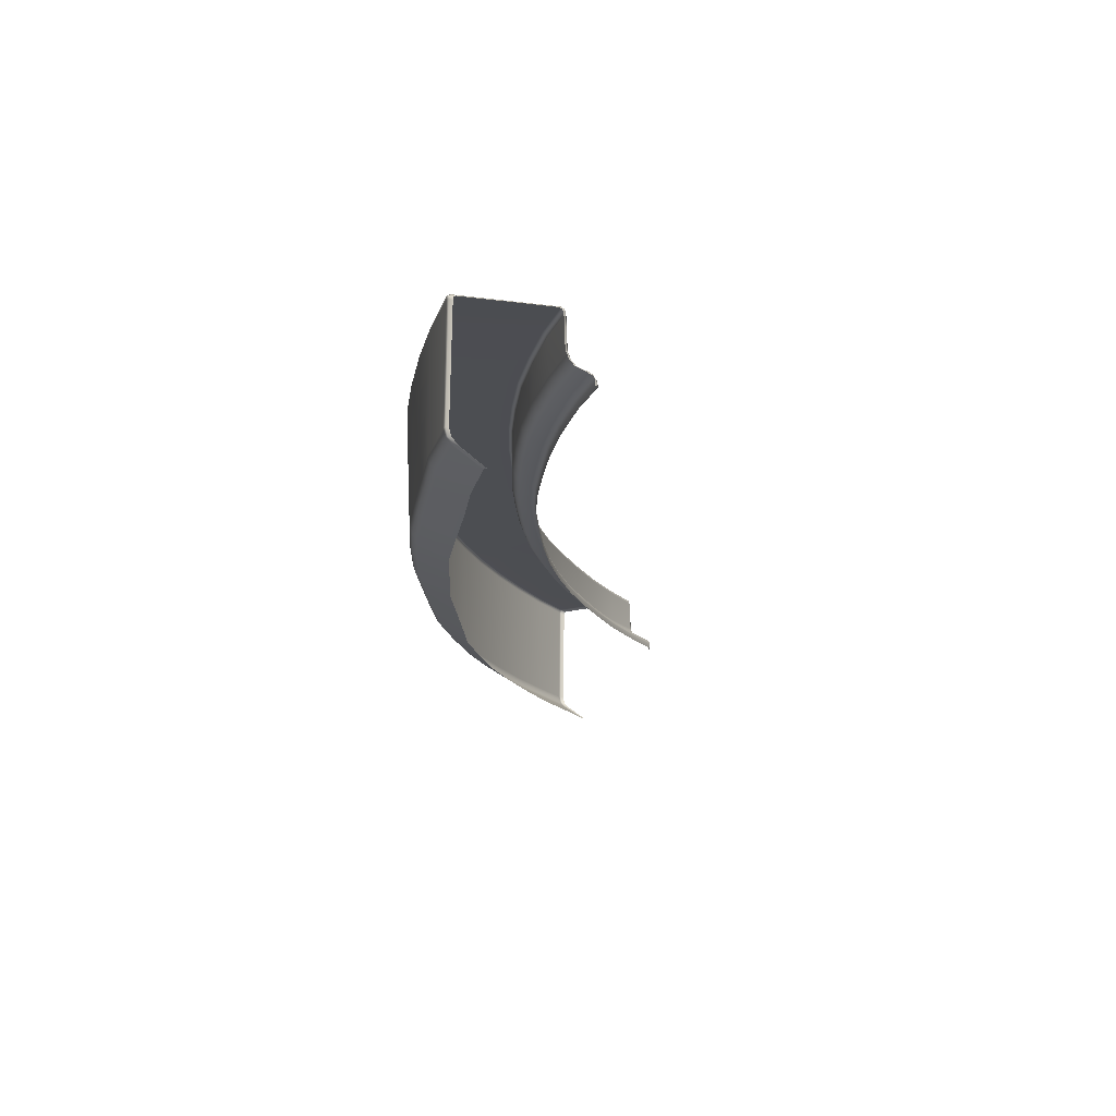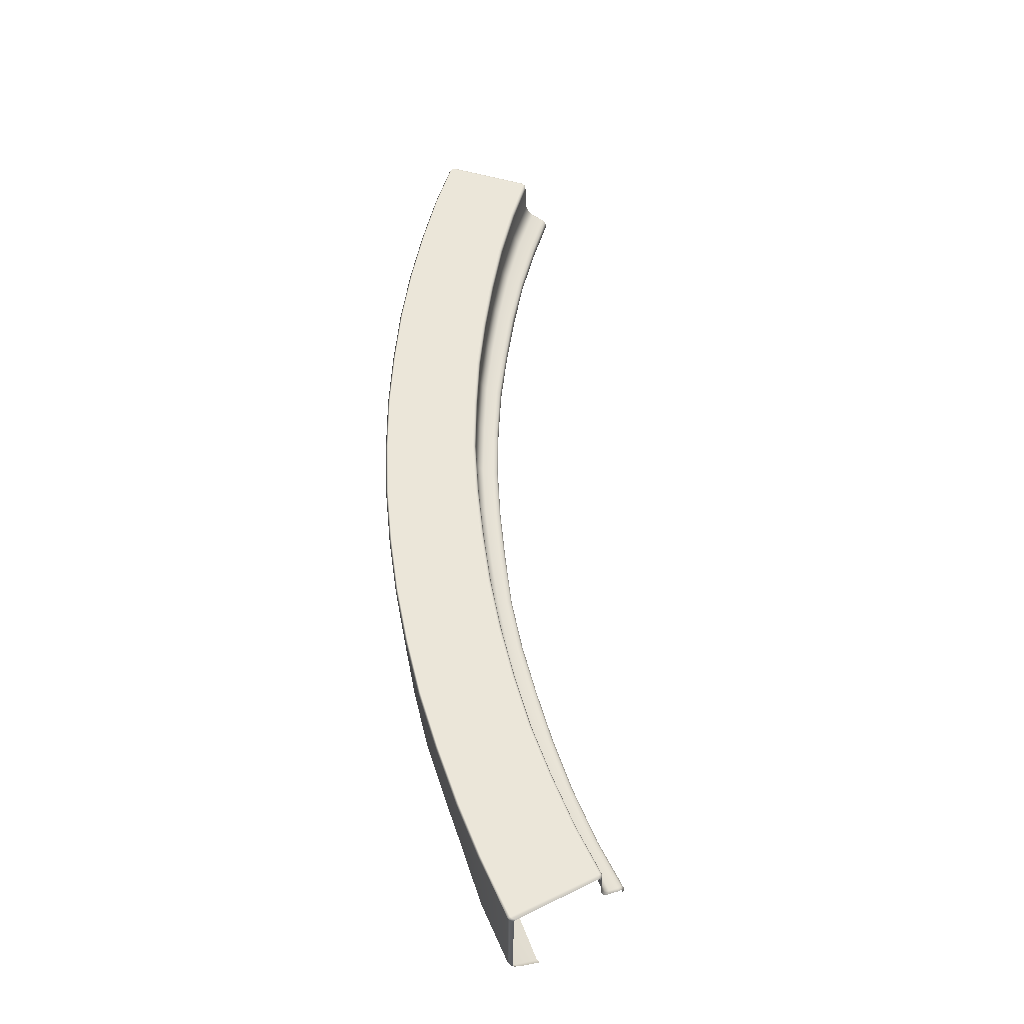
<metadata>
{"format":"obj","ext":"obj","renderer":"f3d","projection":"perspective","resolution":1024,"background":"white","views":[{"elev":-16.4,"azim":-107.2,"up":"+Y"},{"elev":55.2,"azim":-116.8,"up":"+Y"}]}
</metadata>
<code>
g ENV_plasticSide_MO3
v 0.05243 -0.8648 -41.11
v 0.009411 -0.8899 -41.21
v 0.009411 -0.7121 -41.2
v 0.05171 -0.6992 -41.15
v 0.009411 -0.5902 -41.24
v 0.1327 -0.6683 -41.11
v 0.1313 -0.8727 -41.06
v 1.973 -0.8727 -41.07
v 0.0467 -0.5601 -41.22
v 8.774e-05 -0.5551 -41.35
v 1.977 -0.682 -41.1
v 4.2 -0.8727 -40.91
v 0.132 -0.5637 -41.2
v 0.03952 -0.4934 -41.35
v 8.774e-05 -0.3622 -41.8
v 4.202 -0.6813 -40.93
v 6.2 -0.8727 -40.64
v 0.1263 -0.4963 -41.34
v 1.985 -0.5651 -41.18
v 0.04526 -0.3607 -41.73
v 8.774e-05 -0.1815 -41.96
v 6.212 -0.6712 -40.66
v 8.135 -0.8727 -40.3
v 4.209 -0.5658 -41.01
v 0.1313 -0.36 -41.68
v 1.99 -0.4984 -41.32
v 0.04884 -0.1743 -41.89
v 8.774e-05 0.07448 -42.08
v 8.168 -0.6827 -40.3
v 10.1 -0.8727 -39.89
v 6.154 -0.5586 -40.74
v 0.1313 -0.1693 -41.85
v 4.219 -0.5049 -41.14
v 2.006 -0.3615 -41.66
v 0.05028 0.09097 -42.01
v 8.774e-05 1.225 -42.12
v 10.11 -0.6748 -39.89
v 12.05 -0.8727 -39.35
v 8.107 -0.5644 -40.38
v 0.1313 0.1003 -41.97
v 2.019 -0.17 -41.83
v 6.189 -0.497 -40.87
v 4.261 -0.3622 -41.52
v 0.05171 1.263 -42.05
v 8.774e-05 1.323 -42.17
v 0.1327 1.286 -42.01
v 0.05099 1.366 -42.1
v 8.774e-05 1.367 -42.27
v 0.1327 1.39 -42.06
v 2.034 1.307 -41.99
v 2.036 0.09886 -41.95
v 4.276 -0.1672 -41.69
v 6.241 -0.3564 -41.28
v 0.04956 1.41 -42.2
v 8.774e-05 1.315 -45.29
v 0.1342 1.438 -42.17
v 4.285 0.1046 -41.8
v 2.035 1.411 -42.04
v 8.151 -0.502 -40.5
v 6.27 -0.1628 -41.45
v 4.119 1.296 -41.83
v 10.07 -0.5586 -39.97
v 8.246 -0.3607 -40.9
v 6.293 0.1082 -41.56
v 12.08 -0.6841 -39.35
v 13.95 -0.8727 -38.65
v 10.13 -0.4955 -40.09
v 8.281 -0.1664 -41.07
v 13.96 -0.6784 -38.67
v 15.86 -0.8727 -37.93
v 12.03 -0.5629 -39.42
v 10.22 -0.3564 -40.44
v 15.86 -0.6848 -37.93
v 17.68 -0.8727 -37.13
v 13.93 -0.5586 -38.74
v 12.09 -0.4984 -39.55
v 17.69 -0.6813 -37.13
v 19.49 -0.8727 -36.21
v 15.83 -0.5615 -38
v 14 -0.4934 -38.87
v 12.19 -0.3593 -39.87
v 10.26 -0.1628 -40.6
v 19.49 -0.6856 -36.21
v 21.25 -0.8727 -35.2
v 17.68 -0.5586 -37.2
v 15.91 -0.497 -38.12
v 14.12 -0.3564 -39.2
v 21.26 -0.6841 -35.21
v 22.92 -0.8727 -34.1
v 19.48 -0.5608 -36.28
v 17.75 -0.4941 -37.32
v 22.92 -0.6863 -34.1
v 24.58 -0.8727 -32.93
v 21.26 -0.5594 -35.27
v 24.58 -0.6856 -32.94
v 26.17 -0.8727 -31.71
v 12.24 -0.1664 -40.03
v 16.02 -0.3586 -38.48
v 19.56 -0.4963 -36.39
v 22.93 -0.5601 -34.16
v 26.19 -0.6863 -31.68
v 27.68 -0.8727 -30.37
v 14.18 -0.1636 -39.36
v 17.93 -0.3564 -37.66
v 21.33 -0.4955 -35.38
v 24.6 -0.5594 -32.99
v 27.71 -0.6863 -30.33
v 28.95 -0.8727 -29.15
v 16.09 -0.1657 -38.64
v 19.73 -0.3579 -36.72
v 23.02 -0.4955 -34.27
v 26.21 -0.5594 -31.72
v 18 -0.1636 -37.81
v 21.52 -0.3564 -35.71
v 24.69 -0.4955 -33.09
v 19.81 -0.1657 -36.87
v 23.24 -0.3572 -34.6
v 21.61 -0.1636 -35.85
v 27.74 -0.5594 -30.37
v 26.3 -0.4941 -31.84
v 24.92 -0.3564 -33.43
v 23.33 -0.165 -34.74
v 28.94 -0.6863 -29.14
v 29.02 -0.6949 -29.11
v 29.03 -0.8784 -29.12
v 29.14 -0.8899 -29.13
v 29.14 -0.7121 -29.12
v 29.06 -0.5701 -29.15
v 29.17 -0.5902 -29.16
v 28.97 -0.5594 -29.18
v 29.13 -0.5278 -29.22
v 29.24 -0.5551 -29.24
v 27.84 -0.4905 -30.49
v 29.07 -0.4955 -29.27
v 29.48 -0.3722 -29.55
v 29.56 -0.3622 -29.56
v 26.56 -0.3572 -32.18
v 28.15 -0.3564 -30.83
v 29.39 -0.3572 -29.59
v 29.59 -0.1829 -29.67
v 29.67 -0.1815 -29.67
v 25.03 -0.1643 -33.57
v 26.67 -0.165 -32.32
v 28.27 -0.1664 -30.95
v 29.51 -0.165 -29.71
v 29.68 0.08308 -29.75
v 29.75 0.07448 -29.75
v 29.69 1.227 -29.78
v 29.78 1.225 -29.78
v 29.6 0.1053 -29.8
v 28.35 0.1003 -31.05
v 26.75 0.1039 -32.41
v 25.1 0.106 -33.66
v 29.72 1.358 -29.81
v 29.82 1.323 -29.82
v 29.59 1.258 -29.84
v 28.32 1.261 -31.04
v 26.71 1.261 -32.41
v 29.79 1.407 -29.88
v 29.89 1.367 -29.89
v 29.61 1.367 -29.87
v 28.35 1.37 -31.07
v 32.01 1.384 -32.16
v 32.02 1.315 -32.02
v 29.69 1.417 -29.94
v 32.05 1.334 -32.19
v 32.08 1.263 -32.08
v 25.06 1.263 -33.66
v 26.73 1.369 -32.44
v 28.42 1.42 -31.15
v 31.98 1.396 -32.24
v 32.08 1.249 -32.22
v 32.08 1.174 -32.08
v 26.8 1.42 -32.52
v 30.6 1.396 -33.58
v 25.08 1.372 -33.69
v 32.01 1.344 -32.27
v 32.13 -2.585 -32.22
v 32.11 -2.609 -32.11
v 30.62 1.345 -33.61
v 32.04 1.26 -32.3
v 28.91 1.396 -35.02
v 25.14 1.422 -33.78
v 27.16 1.396 -36.39
v 23.43 1.422 -34.97
v 32.09 -2.858 -32.18
v 32.06 -2.876 -32.06
v 30.65 1.26 -33.64
v 23.37 1.372 -34.88
v 31.95 -3.074 -32.04
v 31.91 -3.106 -31.91
v 31.34 -3.672 -31.45
v 31.35 -3.672 -31.35
v 31.26 -3.672 -31.52
v 31.91 -3.062 -32.13
v 29.76 -3.672 -32.82
v 32.04 -2.857 -32.25
v 30.41 -3.055 -33.5
v 28.34 -3.672 -34.1
v 32.09 -2.592 -32.3
v 28.88 -3.057 -34.86
v 26.63 -3.672 -35.42
v 30.54 -2.855 -33.63
v 30.59 -2.592 -33.68
v 27.16 -3.056 -36.19
v 24.88 -3.672 -36.69
v 29 -2.855 -35
v 28.96 1.26 -35.08
v 25.34 -3.057 -37.51
v 23.08 -3.672 -37.86
v 27.27 -2.855 -36.34
v 29.03 -2.591 -35.05
v 23.5 -3.057 -38.7
v 21.12 -3.672 -38.92
v 27.31 -2.591 -36.39
v 25.44 -2.855 -37.66
v 28.92 1.346 -35.06
v 21.51 -3.055 -39.79
v 19.21 -3.672 -39.88
v 27.21 1.26 -36.45
v 27.17 1.346 -36.43
v 25.47 -2.591 -37.72
v 23.59 -2.855 -38.86
v 19.57 -3.055 -40.76
v 17.19 -3.672 -40.58
v 21.6 -2.855 -39.95
v 17.51 -3.048 -41.53
v 15.15 -3.672 -41.32
v 25.4 1.26 -37.74
v 25.35 1.396 -37.67
v 23.61 -2.59 -38.92
v 19.63 -2.855 -40.93
v 15.43 -3.047 -42.29
v 13.11 -3.672 -42.07
v 25.35 1.346 -37.72
v 23.51 1.26 -38.93
v 21.62 -2.591 -40.01
v 17.57 -2.855 -41.71
v 13.32 -3.048 -43.05
v 11.01 -3.672 -42.61
v 23.46 1.347 -38.91
v 21.59 1.26 -40.04
v 19.65 -2.592 -41
v 15.49 -2.855 -42.47
v 11.21 -3.044 -43.64
v 8.905 -3.672 -43.15
v 19.6 1.26 -41.04
v 17.59 -2.596 -41.79
v 13.38 -2.855 -43.23
v 9.024 -3.047 -44.15
v 6.759 -3.672 -43.49
v 21.53 1.347 -40.02
v 15.51 -2.597 -42.56
v 11.26 -2.853 -43.82
v 6.85 -3.047 -44.49
v 4.403 -3.672 -43.83
v 13.39 -2.596 -43.31
v 15.52 1.26 -42.75
v 17.57 1.26 -41.96
v 19.54 1.348 -41.02
v 9.06 -2.855 -44.34
v 4.539 -3.047 -44.82
v 2.353 -3.672 -44.18
v 11.28 -2.595 -43.9
v 6.868 -2.855 -44.68
v 2.457 -3.052 -45.15
v 0.1406 -3.672 -44.39
v 9.072 -2.596 -44.42
v 11.25 1.26 -44.08
v 4.567 -2.855 -45.01
v 0.1464 -3.062 -45.28
v 0.05458 -3.672 -44.37
v 13.38 1.26 -43.48
v 6.876 -2.597 -44.77
v 2.477 -2.854 -45.34
v 0.06104 -3.07 -45.24
v 8.774e-05 -3.672 -44.34
v 8.774e-05 -3.106 -45.12
v 4.58 -2.596 -45.09
v 6.901 1.26 -44.95
v 0.1471 -2.857 -45.47
v 0.06247 -2.857 -45.43
v 8.774e-05 -2.874 -45.34
v 2.487 -2.591 -45.41
v 0.1478 -2.592 -45.53
v 0.0639 -2.582 -45.5
v 8.774e-05 -2.609 -45.41
v 0.06964 1.238 -45.47
v 8.774e-05 1.174 -45.36
v 2.513 1.26 -45.43
v 0.07035 1.319 -45.47
v 8.774e-05 1.263 -45.37
v 0.1514 1.26 -45.51
v 0.07035 1.373 -45.39
v 0.1499 1.342 -45.51
v 0.1528 1.396 -45.43
v 2.51 1.352 -45.4
v 2.505 1.396 -45.35
v 2.029 1.458 -42.15
v 4.096 1.402 -41.88
v 4.095 1.451 -41.98
v 4.564 1.396 -45.17
v 4.569 1.351 -45.23
v 6.146 1.294 -41.59
v 4.571 1.26 -45.25
v 6.812 1.351 -44.93
v 6.889 1.396 -44.87
v 6.129 1.401 -41.64
v 8.305 0.1046 -41.18
v 8.154 1.285 -41.21
v 10.3 0.1075 -40.71
v 6.135 1.45 -41.74
v 8.163 1.392 -41.25
v 12.29 0.1032 -40.14
v 10.18 1.283 -40.74
v 8.185 1.441 -41.35
v 14.22 0.1053 -39.47
v 12.18 1.277 -40.16
v 10.18 1.391 -40.78
v 16.13 0.1039 -38.74
v 14.12 1.276 -39.5
v 12.18 1.385 -40.21
v 18.06 0.106 -37.91
v 16.04 1.273 -38.77
v 19.86 0.1039 -36.97
v 10.19 1.44 -40.89
v 14.13 1.384 -39.54
v 17.98 1.271 -37.93
v 21.68 0.106 -35.95
v 12.2 1.435 -40.31
v 11.23 1.396 -44
v 16.06 1.38 -38.81
v 19.79 1.266 -36.99
v 23.4 0.1046 -34.84
v 21.62 1.265 -35.96
v 23.35 1.263 -34.85
v 17.99 1.379 -37.98
v 14.17 1.433 -39.64
v 21.63 1.374 -36
v 19.81 1.374 -37.02
v 16.1 1.43 -38.9
v 15.49 1.396 -42.68
v 21.68 1.425 -36.09
v 19.86 1.425 -37.11
v 18.03 1.43 -38.07
v 23.47 1.396 -38.86
v 21.55 1.396 -39.97
v 19.57 1.396 -40.97
v 17.54 1.396 -41.89
v 17.5 1.349 -41.94
v 15.45 1.349 -42.74
v 13.36 1.396 -43.4
v 13.31 1.349 -43.46
v 11.17 1.35 -44.06
v 9.057 1.396 -44.51
v 8.989 1.351 -44.56
v 9.073 1.26 -44.58
g ENV_plasticSide_MO3_0
f 3 2 1
f 4 3 1
f 5 3 4
f 4 1 6
f 1 7 6
f 6 7 8
f 9 5 4
f 10 5 9
f 11 6 8
f 11 8 12
f 4 6 13
f 9 4 13
f 13 6 11
f 14 10 9
f 10 14 15
f 16 11 12
f 16 12 17
f 9 13 18
f 14 9 18
f 19 13 11
f 19 11 16
f 18 13 19
f 14 20 15
f 15 20 21
f 22 16 17
f 22 17 23
f 24 19 16
f 24 16 22
f 14 18 25
f 20 14 25
f 26 18 19
f 26 19 24
f 18 26 25
f 20 27 21
f 21 27 28
f 29 22 23
f 29 23 30
f 31 24 22
f 31 22 29
f 20 25 32
f 27 20 32
f 33 26 24
f 33 24 31
f 26 34 25
f 25 34 32
f 26 33 34
f 27 35 28
f 36 28 35
f 37 29 30
f 37 30 38
f 39 31 29
f 39 29 37
f 27 32 40
f 35 27 40
f 34 41 32
f 32 41 40
f 42 33 31
f 42 31 39
f 33 43 34
f 34 43 41
f 33 42 43
f 44 36 35
f 45 36 44
f 35 40 46
f 44 35 46
f 47 45 44
f 48 45 47
f 44 46 49
f 47 44 49
f 46 40 50
f 49 46 50
f 41 51 40
f 40 51 50
f 43 52 41
f 41 52 51
f 42 53 43
f 43 53 52
f 54 48 47
f 55 48 54
f 47 49 56
f 54 47 56
f 52 57 51
f 51 57 50
f 58 49 50
f 56 49 58
f 42 59 53
f 59 42 39
f 53 60 52
f 52 60 57
f 57 61 50
f 58 50 61
f 59 39 62
f 62 39 37
f 59 63 53
f 53 63 60
f 60 64 57
f 57 64 61
f 62 37 65
f 65 37 38
f 65 38 66
f 67 59 62
f 59 67 63
f 63 68 60
f 60 68 64
f 69 65 66
f 69 66 70
f 71 62 65
f 67 62 71
f 71 65 69
f 67 72 63
f 63 72 68
f 73 69 70
f 73 70 74
f 75 71 69
f 75 69 73
f 76 67 71
f 67 76 72
f 76 71 75
f 77 73 74
f 77 74 78
f 79 75 73
f 79 73 77
f 80 76 75
f 80 75 79
f 76 81 72
f 76 80 81
f 72 82 68
f 72 81 82
f 83 77 78
f 83 78 84
f 85 79 77
f 85 77 83
f 86 80 79
f 86 79 85
f 80 87 81
f 80 86 87
f 88 83 84
f 88 84 89
f 90 85 83
f 90 83 88
f 91 86 85
f 91 85 90
f 92 88 89
f 92 89 93
f 94 90 88
f 94 88 92
f 95 92 93
f 95 93 96
f 81 87 97
f 81 97 82
f 86 98 87
f 86 91 98
f 99 91 90
f 99 90 94
f 100 94 92
f 100 92 95
f 101 95 96
f 101 96 102
f 87 103 97
f 87 98 103
f 91 104 98
f 91 99 104
f 105 99 94
f 105 94 100
f 106 100 95
f 106 95 101
f 107 101 102
f 107 102 108
f 98 109 103
f 98 104 109
f 99 110 104
f 99 105 110
f 111 105 100
f 111 100 106
f 112 106 101
f 112 101 107
f 104 113 109
f 104 110 113
f 105 114 110
f 105 111 114
f 115 111 106
f 115 106 112
f 110 116 113
f 110 114 116
f 111 117 114
f 111 115 117
f 114 118 116
f 114 117 118
f 119 112 107
f 120 115 112
f 120 112 119
f 115 121 117
f 115 120 121
f 117 122 118
f 117 121 122
f 119 107 123
f 123 107 108
f 124 123 108
f 125 124 108
f 124 125 126
f 127 124 126
f 128 124 127
f 124 128 123
f 129 128 127
f 130 119 123
f 128 130 123
f 131 128 129
f 128 131 130
f 132 131 129
f 133 119 130
f 133 120 119
f 131 134 130
f 134 133 130
f 131 132 135
f 131 135 134
f 132 136 135
f 120 133 137
f 120 137 121
f 133 134 138
f 133 138 137
f 135 139 134
f 134 139 138
f 135 136 140
f 135 140 139
f 136 141 140
f 121 137 142
f 121 142 122
f 137 138 143
f 137 143 142
f 138 139 144
f 138 144 143
f 140 145 139
f 139 145 144
f 140 141 146
f 140 146 145
f 141 147 146
f 146 147 148
f 147 149 148
f 146 150 145
f 146 148 150
f 144 145 151
f 145 150 151
f 143 144 152
f 144 151 152
f 142 143 153
f 143 152 153
f 154 148 149
f 155 154 149
f 148 156 150
f 148 154 156
f 151 150 157
f 150 156 157
f 152 151 158
f 151 157 158
f 159 154 155
f 160 159 155
f 154 161 156
f 154 159 161
f 162 157 156
f 161 162 156
f 159 160 163
f 160 164 163
f 159 165 161
f 159 163 165
f 163 164 166
f 164 167 166
f 152 158 168
f 153 152 168
f 169 158 157
f 162 169 157
f 170 162 161
f 165 170 161
f 163 171 165
f 163 166 171
f 172 166 167
f 173 172 167
f 170 174 162
f 174 169 162
f 170 165 175
f 165 171 175
f 174 170 175
f 169 176 158
f 176 168 158
f 166 177 171
f 166 172 177
f 172 173 178
f 173 179 178
f 175 171 180
f 171 177 180
f 172 181 177
f 172 178 181
f 182 174 175
f 175 180 182
f 174 183 169
f 183 176 169
f 183 174 184
f 174 182 184
f 183 185 176
f 185 183 184
f 178 179 186
f 179 187 186
f 188 180 177
f 181 188 177
f 185 189 176
f 176 189 168
f 186 187 190
f 187 191 190
f 190 191 192
f 191 193 192
f 190 192 194
f 195 190 194
f 186 190 195
f 195 194 196
f 197 186 195
f 178 186 197
f 198 195 196
f 197 195 198
f 198 196 199
f 200 178 197
f 178 200 181
f 201 198 199
f 201 199 202
f 203 197 198
f 200 197 203
f 203 198 201
f 181 200 204
f 204 200 203
f 188 181 204
f 205 201 202
f 205 202 206
f 207 203 201
f 204 203 207
f 201 205 207
f 208 188 204
f 188 208 180
f 209 205 206
f 209 206 210
f 205 211 207
f 205 209 211
f 212 204 207
f 212 208 204
f 207 211 212
f 213 209 210
f 213 210 214
f 211 215 212
f 212 215 208
f 209 216 211
f 209 213 216
f 211 216 215
f 208 217 180
f 180 217 182
f 218 213 214
f 218 214 219
f 215 220 208
f 208 220 217
f 182 217 221
f 220 221 217
f 184 182 221
f 216 222 215
f 215 222 220
f 213 223 216
f 213 218 223
f 216 223 222
f 224 218 219
f 224 219 225
f 218 226 223
f 226 218 224
f 227 224 225
f 227 225 228
f 220 229 221
f 222 229 220
f 184 221 230
f 230 185 184
f 223 231 222
f 223 226 231
f 232 226 224
f 232 224 227
f 233 227 228
f 233 228 234
f 229 235 221
f 221 235 230
f 236 229 222
f 231 236 222
f 229 236 235
f 226 237 231
f 237 226 232
f 231 237 236
f 238 232 227
f 238 227 233
f 239 233 234
f 239 234 240
f 230 235 241
f 236 241 235
f 237 242 236
f 236 242 241
f 243 237 232
f 243 232 238
f 244 238 233
f 244 233 239
f 245 239 240
f 245 240 246
f 247 242 237
f 243 247 237
f 248 243 238
f 248 238 244
f 243 248 247
f 249 244 239
f 249 239 245
f 250 245 246
f 250 246 251
f 242 247 252
f 242 252 241
f 253 248 244
f 253 244 249
f 254 249 245
f 254 245 250
f 255 250 251
f 255 251 256
f 257 253 249
f 257 249 254
f 253 258 248
f 253 257 258
f 248 259 247
f 258 259 248
f 247 260 252
f 247 259 260
f 261 254 250
f 261 250 255
f 262 255 256
f 262 256 263
f 264 257 254
f 264 254 261
f 265 261 255
f 265 255 262
f 266 262 263
f 266 263 267
f 268 264 261
f 268 261 265
f 264 269 257
f 264 268 269
f 270 265 262
f 270 262 266
f 271 266 267
f 271 267 272
f 269 273 257
f 257 273 258
f 274 268 265
f 274 265 270
f 275 270 266
f 266 271 275
f 276 271 272
f 276 272 277
f 278 276 277
f 279 274 270
f 279 270 275
f 274 280 268
f 274 279 280
f 271 276 281
f 271 281 275
f 276 278 282
f 276 282 281
f 278 283 282
f 275 281 284
f 284 279 275
f 281 282 285
f 281 285 284
f 282 283 286
f 282 286 285
f 283 287 286
f 286 287 288
f 286 288 285
f 287 289 288
f 284 290 279
f 284 285 290
f 288 289 291
f 289 292 291
f 291 292 55
f 288 293 285
f 285 293 290
f 288 291 293
f 294 291 55
f 294 55 54
f 291 295 293
f 291 294 295
f 294 54 296
f 294 296 295
f 54 56 296
f 293 295 297
f 290 293 297
f 296 298 295
f 296 56 298
f 298 297 295
f 56 299 298
f 299 56 58
f 299 58 300
f 300 58 61
f 299 301 298
f 301 299 300
f 298 302 297
f 301 302 298
f 290 297 303
f 302 303 297
f 300 61 304
f 64 304 61
f 305 290 303
f 290 305 279
f 279 305 280
f 305 303 306
f 306 303 302
f 280 305 306
f 302 301 307
f 307 306 302
f 301 300 308
f 308 300 304
f 64 309 304
f 68 309 64
f 68 82 309
f 309 310 304
f 308 304 310
f 82 311 309
f 309 311 310
f 82 97 311
f 312 301 308
f 301 312 307
f 313 308 310
f 312 308 313
f 97 314 311
f 97 103 314
f 311 315 310
f 313 310 315
f 311 314 315
f 312 316 307
f 316 312 313
f 103 317 314
f 103 109 317
f 314 318 315
f 314 317 318
f 319 313 315
f 316 313 319
f 319 315 318
f 109 320 317
f 109 113 320
f 317 321 318
f 317 320 321
f 322 319 318
f 322 318 321
f 113 323 320
f 113 116 323
f 320 324 321
f 320 323 324
f 116 325 323
f 116 118 325
f 326 316 319
f 326 319 322
f 327 322 321
f 327 321 324
f 323 328 324
f 323 325 328
f 118 329 325
f 118 122 329
f 330 326 322
f 330 322 327
f 316 326 331
f 326 330 331
f 332 327 324
f 332 324 328
f 325 333 328
f 325 329 333
f 122 334 329
f 122 142 334
f 142 153 334
f 329 334 335
f 329 335 333
f 334 153 336
f 334 336 335
f 153 168 336
f 189 336 168
f 337 328 333
f 337 332 328
f 338 327 332
f 338 330 327
f 339 335 336
f 189 339 336
f 340 333 335
f 340 337 333
f 339 340 335
f 341 332 337
f 341 338 332
f 330 338 342
f 338 341 342
f 343 339 189
f 185 343 189
f 344 340 339
f 343 344 339
f 345 337 340
f 345 341 337
f 344 345 340
f 343 185 346
f 344 343 346
f 185 230 346
f 346 230 241
f 346 241 347
f 347 344 346
f 241 252 347
f 347 252 260
f 345 344 348
f 344 347 348
f 341 345 348
f 348 347 260
f 349 341 348
f 348 260 349
f 341 349 342
f 260 350 349
f 259 350 260
f 259 258 350
f 349 350 351
f 258 351 350
f 342 349 351
f 258 273 351
f 342 351 352
f 352 330 342
f 330 352 331
f 273 353 351
f 351 353 352
f 273 269 353
f 352 353 354
f 331 352 354
f 269 354 353
f 331 354 355
f 355 316 331
f 316 355 307
f 307 355 306
f 355 356 306
f 354 356 355
f 280 306 356
f 269 357 354
f 357 356 354
f 357 280 356
f 268 357 269
f 280 357 268

</code>
